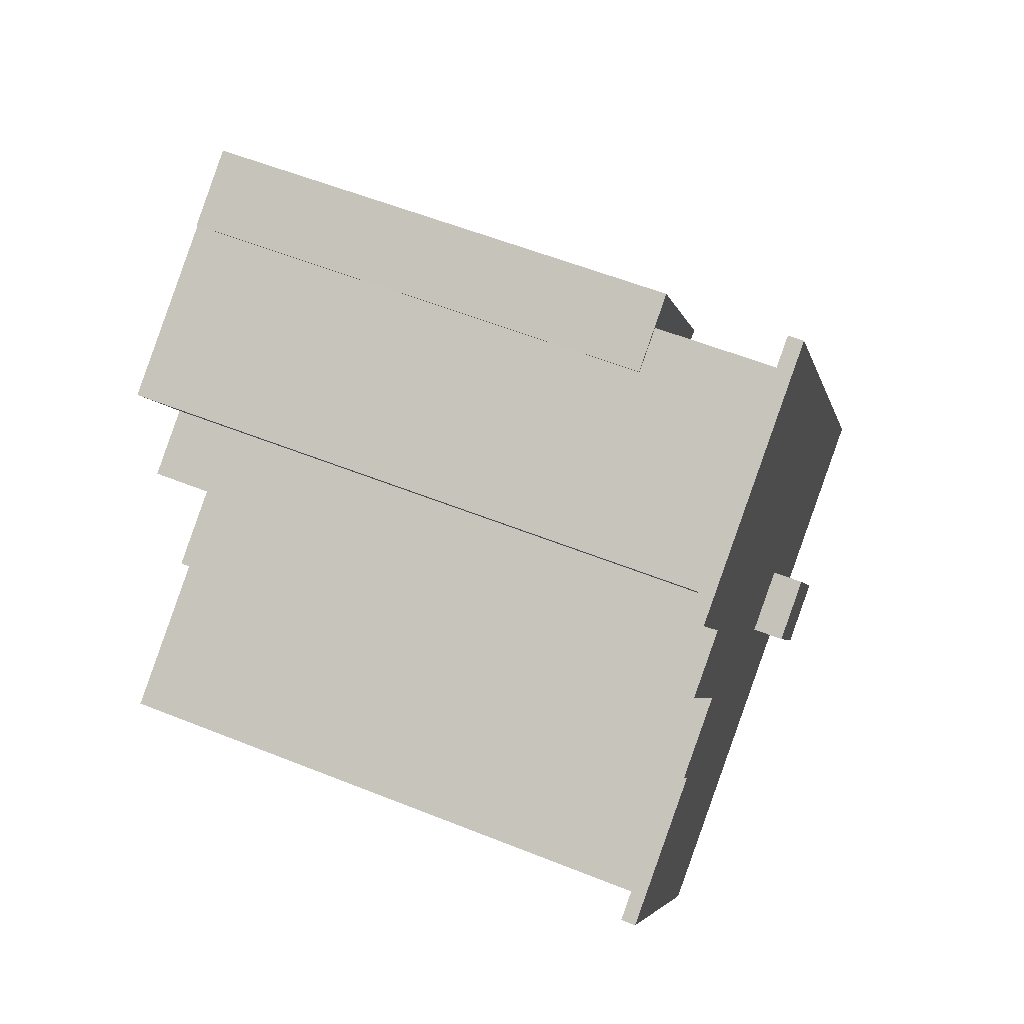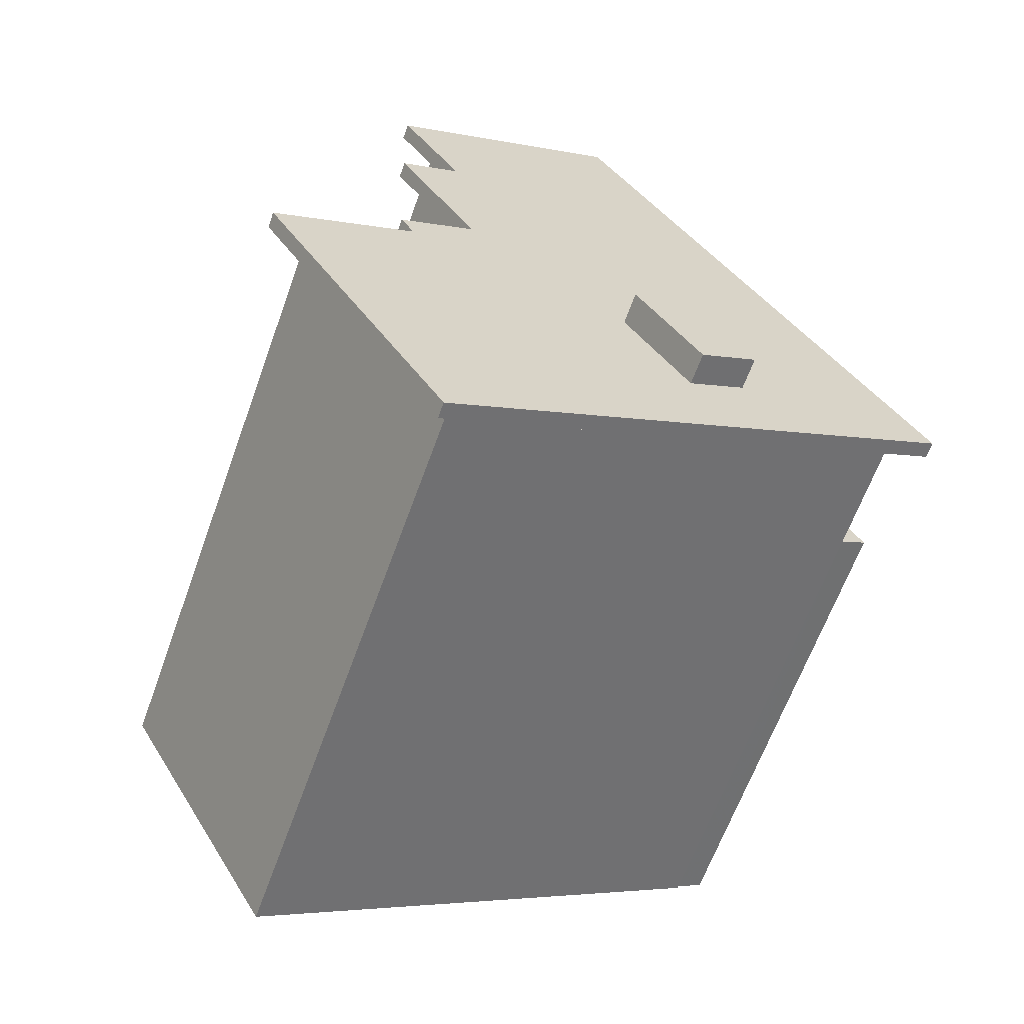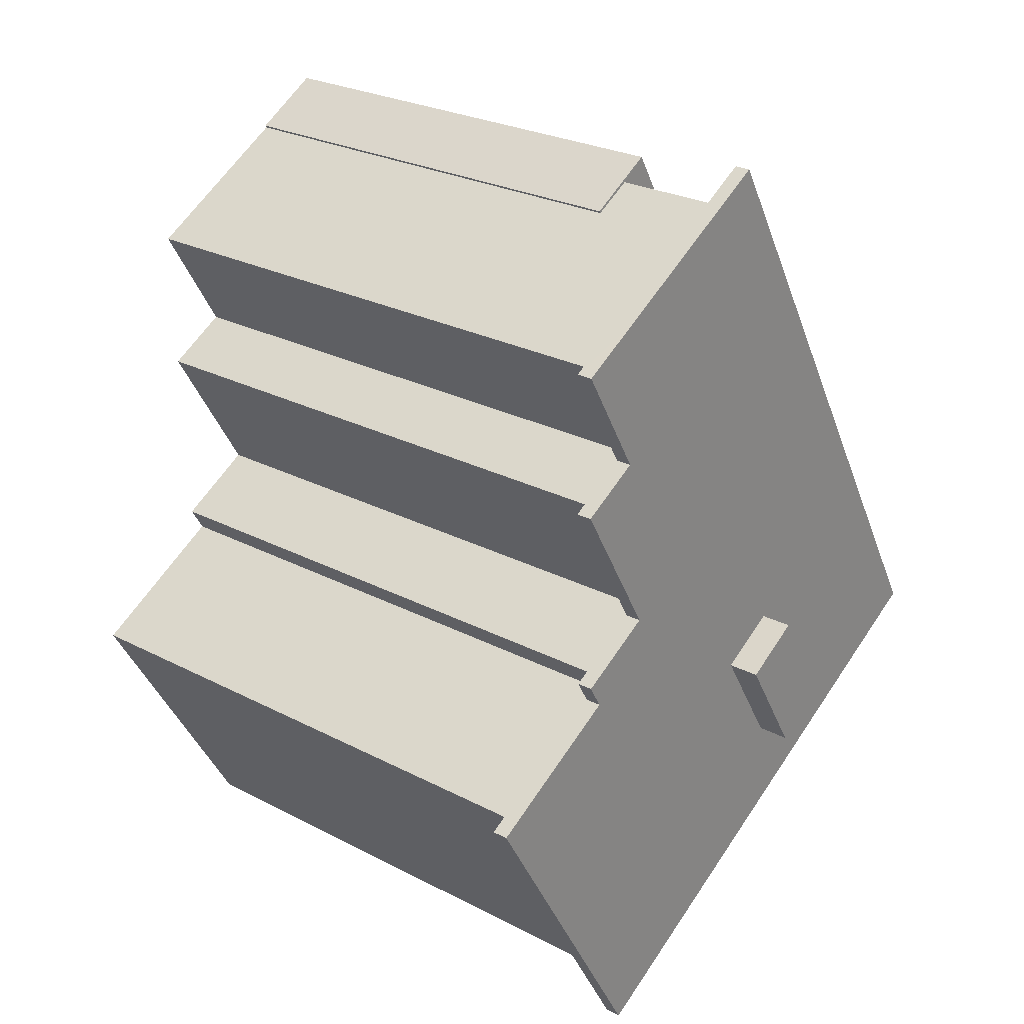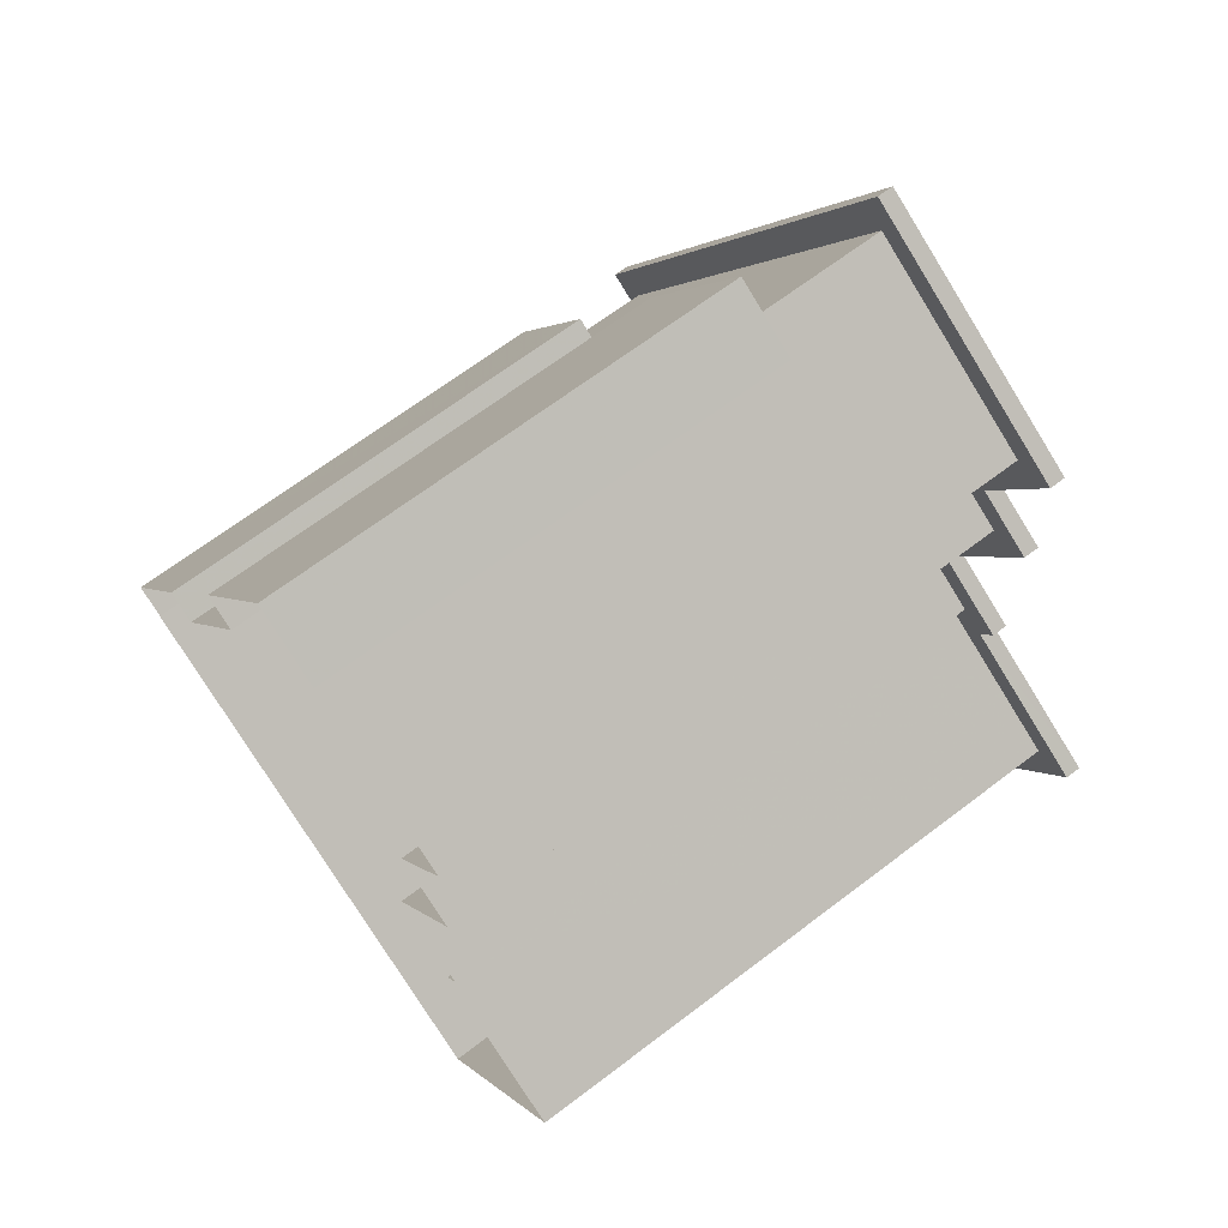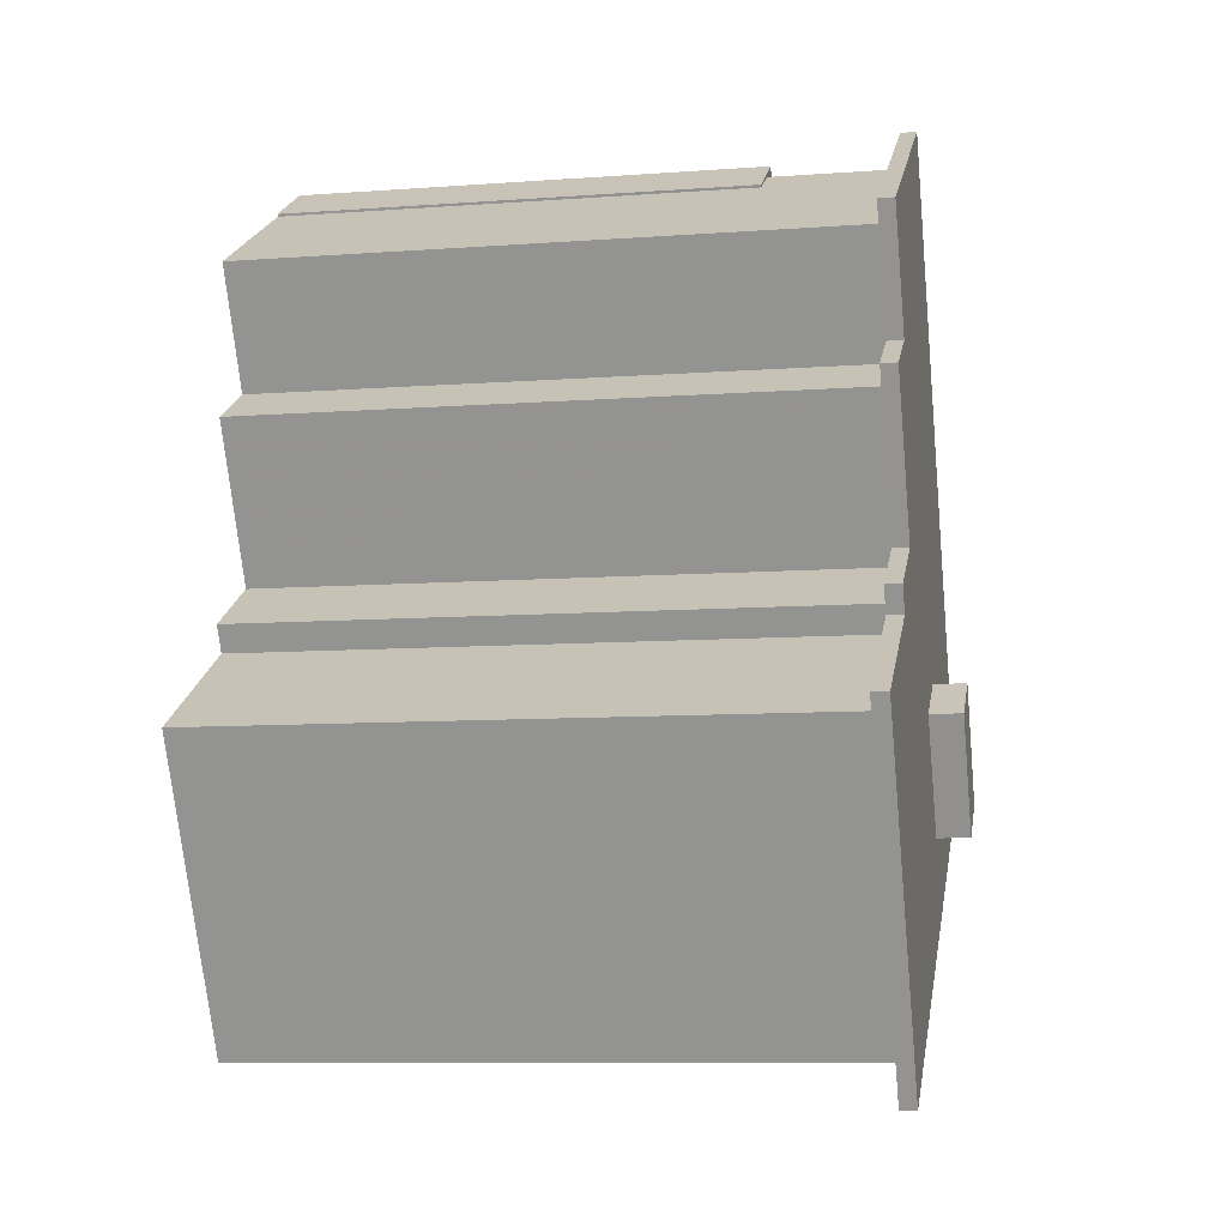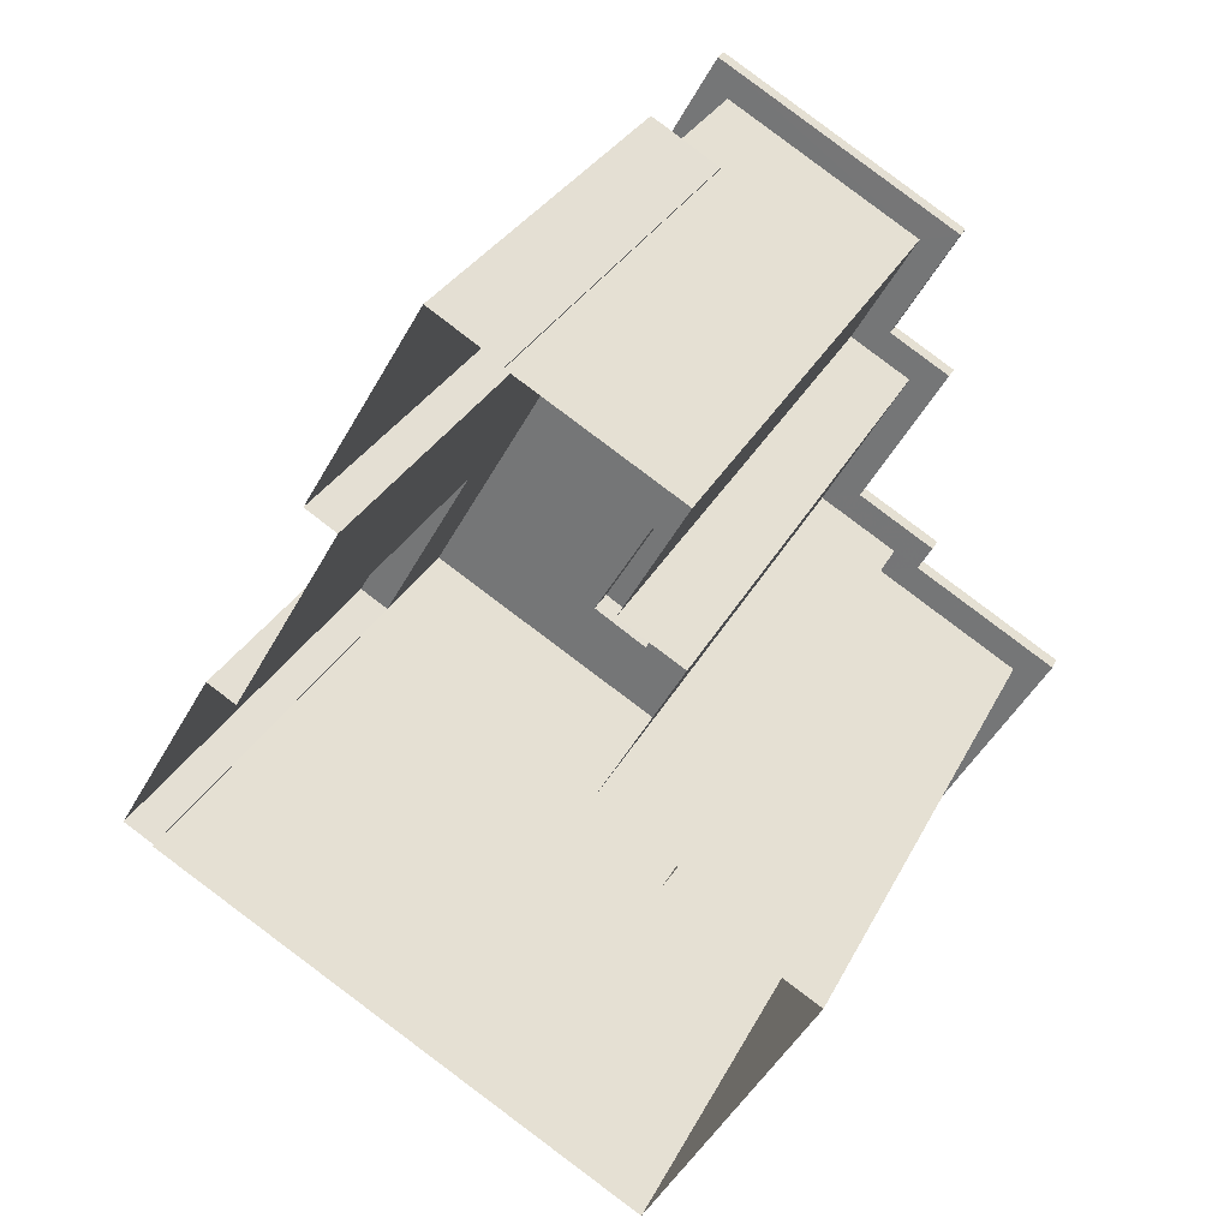
<metadata>
{"format":"obj","ext":"obj","renderer":"f3d","projection":"perspective","resolution":1024,"background":"white","views":[{"elev":57.1,"azim":-67.4,"up":"+Y"},{"elev":-63.8,"azim":-19.8,"up":"+Y"},{"elev":25.8,"azim":-50.2,"up":"+Y"},{"elev":67.0,"azim":-127.4,"up":"+Y"},{"elev":-9.1,"azim":-78.9,"up":"+Y"},{"elev":29.3,"azim":-157.7,"up":"+Y"}]}
</metadata>
<code>
v 1.308e+04 -1.524e+04 20.98
v 1.308e+04 -1.525e+04 20.98
v 1.308e+04 -1.524e+04 20.98
v 1.308e+04 -1.524e+04 20.98
v 1.308e+04 -1.524e+04 20.98
v 1.308e+04 -1.524e+04 20.98
v 1.308e+04 -1.523e+04 20.98
v 1.308e+04 -1.523e+04 20.98
v 1.309e+04 -1.524e+04 20.98
v 1.309e+04 -1.524e+04 20.98
v 1.308e+04 -1.523e+04 20.98
v 1.308e+04 -1.523e+04 20.98
v 1.308e+04 -1.524e+04 20.98
v 1.309e+04 -1.524e+04 20.98
v 1.309e+04 -1.524e+04 20.98
v 1.309e+04 -1.524e+04 20.98
v 1.309e+04 -1.524e+04 20.98
v 1.309e+04 -1.524e+04 20.98
v 1.308e+04 -1.524e+04 30.39
v 1.308e+04 -1.524e+04 30.39
v 1.308e+04 -1.524e+04 30.39
v 1.308e+04 -1.523e+04 30.39
v 1.308e+04 -1.523e+04 30.39
v 1.308e+04 -1.523e+04 30.39
v 1.308e+04 -1.524e+04 30.39
v 1.308e+04 -1.524e+04 30.39
v 1.308e+04 -1.524e+04 30.39
v 1.308e+04 -1.523e+04 30.39
v 1.309e+04 -1.524e+04 30.39
v 1.309e+04 -1.524e+04 30.39
v 1.308e+04 -1.525e+04 30.39
v 1.308e+04 -1.525e+04 30.39
v 1.308e+04 -1.524e+04 30.39
v 1.308e+04 -1.524e+04 30.39
v 1.308e+04 -1.524e+04 30.39
v 1.308e+04 -1.524e+04 30.39
v 1.308e+04 -1.524e+04 30.39
v 1.308e+04 -1.524e+04 30.39
v 1.309e+04 -1.524e+04 28.4
v 1.309e+04 -1.524e+04 28.4
v 1.309e+04 -1.524e+04 28.4
v 1.309e+04 -1.524e+04 28.4
v 1.309e+04 -1.524e+04 30.64
v 1.308e+04 -1.523e+04 30.64
v 1.309e+04 -1.524e+04 30.64
v 1.309e+04 -1.524e+04 30.64
v 1.309e+04 -1.524e+04 30.64
v 1.308e+04 -1.523e+04 30.64
v 1.308e+04 -1.523e+04 30.64
v 1.308e+04 -1.524e+04 30.64
v 1.309e+04 -1.524e+04 30.64
v 1.308e+04 -1.524e+04 30.64
v 1.308e+04 -1.524e+04 30.64
v 1.308e+04 -1.525e+04 30.64
v 1.308e+04 -1.524e+04 30.64
v 1.308e+04 -1.524e+04 30.64
v 1.308e+04 -1.524e+04 30.64
v 1.308e+04 -1.524e+04 30.64
v 1.308e+04 -1.523e+04 28.4
v 1.308e+04 -1.523e+04 28.4
v 1.308e+04 -1.523e+04 28.4
v 1.309e+04 -1.524e+04 28.4
v 1.308e+04 -1.523e+04 28.4
v 1.309e+04 -1.524e+04 28.4
v 1.308e+04 -1.524e+04 31.15
v 1.309e+04 -1.524e+04 31.15
v 1.309e+04 -1.524e+04 31.15
v 1.309e+04 -1.524e+04 31.15
f 1 2 3
f 4 5 6
f 4 7 8
f 9 2 10
f 8 11 12
f 1 13 5
f 14 15 12
f 10 16 17
f 17 16 18
f 16 5 15
f 10 2 1
f 4 15 5
f 8 15 4
f 15 8 12
f 5 10 1
f 16 10 5
f 19 20 21
f 22 23 24
f 20 25 21
f 26 27 21
f 23 27 26
f 28 24 23
f 26 28 23
f 25 26 21
f 24 29 22
f 24 30 29
f 31 32 29
f 30 31 29
f 33 32 31
f 34 33 31
f 20 19 35
f 36 20 35
f 37 36 35
f 34 37 33
f 38 33 37
f 37 35 38
f 39 40 41
f 39 42 40
f 43 44 45
f 46 43 47
f 44 48 45
f 43 45 47
f 49 50 48
f 48 50 45
f 51 46 47
f 45 52 53
f 51 54 46
f 55 54 56
f 54 51 53
f 50 57 52
f 52 58 56
f 50 52 45
f 52 56 53
f 56 54 53
f 59 60 61
f 61 60 62
f 59 63 60
f 62 60 64
f 65 66 67
f 68 65 67
f 42 17 40
f 42 10 17
f 39 41 18
f 16 39 18
f 41 17 18
f 41 40 17
f 15 64 16
f 64 39 16
f 42 9 10
f 29 42 39
f 42 29 9
f 60 22 64
f 64 22 29
f 64 29 39
f 9 32 2
f 9 29 32
f 33 3 2
f 32 33 2
f 33 1 3
f 33 38 1
f 35 13 1
f 38 35 1
f 35 5 13
f 35 19 5
f 21 6 5
f 19 21 5
f 21 4 6
f 21 27 4
f 23 7 4
f 27 23 4
f 22 63 23
f 23 63 7
f 22 60 63
f 7 63 8
f 28 48 24
f 24 48 44
f 49 48 28
f 43 30 24
f 44 43 24
f 30 46 31
f 31 46 54
f 43 46 30
f 55 34 31
f 54 55 31
f 55 37 34
f 55 56 37
f 56 36 37
f 56 58 36
f 58 20 36
f 58 52 20
f 57 25 20
f 52 57 20
f 57 26 25
f 57 50 26
f 49 28 26
f 50 49 26
f 64 14 62
f 64 15 14
f 63 59 11
f 8 63 11
f 59 61 12
f 11 59 12
f 61 14 12
f 61 62 14
f 47 67 66
f 51 47 66
f 51 66 65
f 53 51 65
f 45 65 68
f 45 53 65
f 47 68 67
f 47 45 68

</code>
